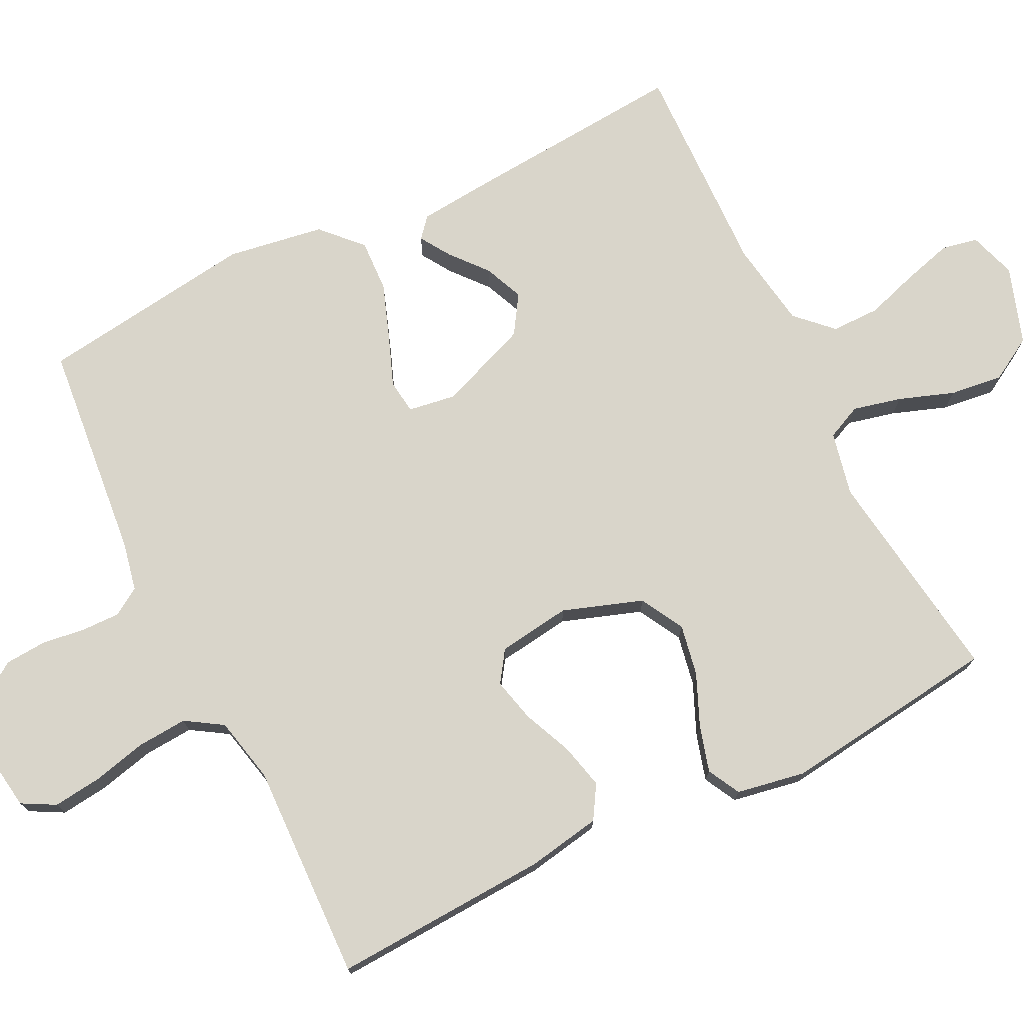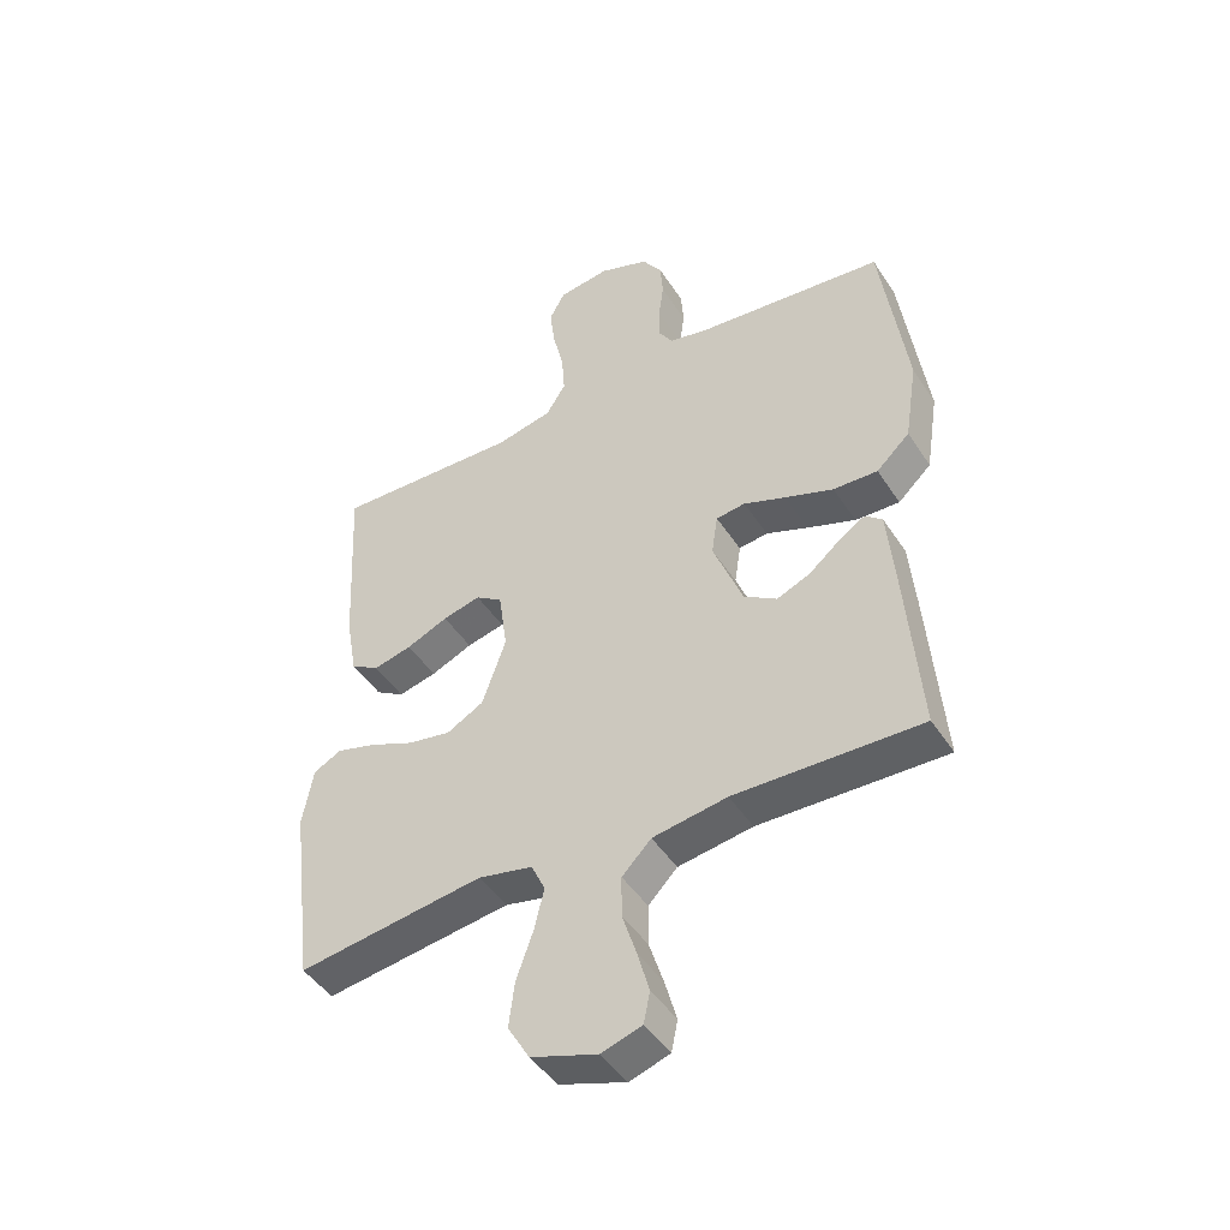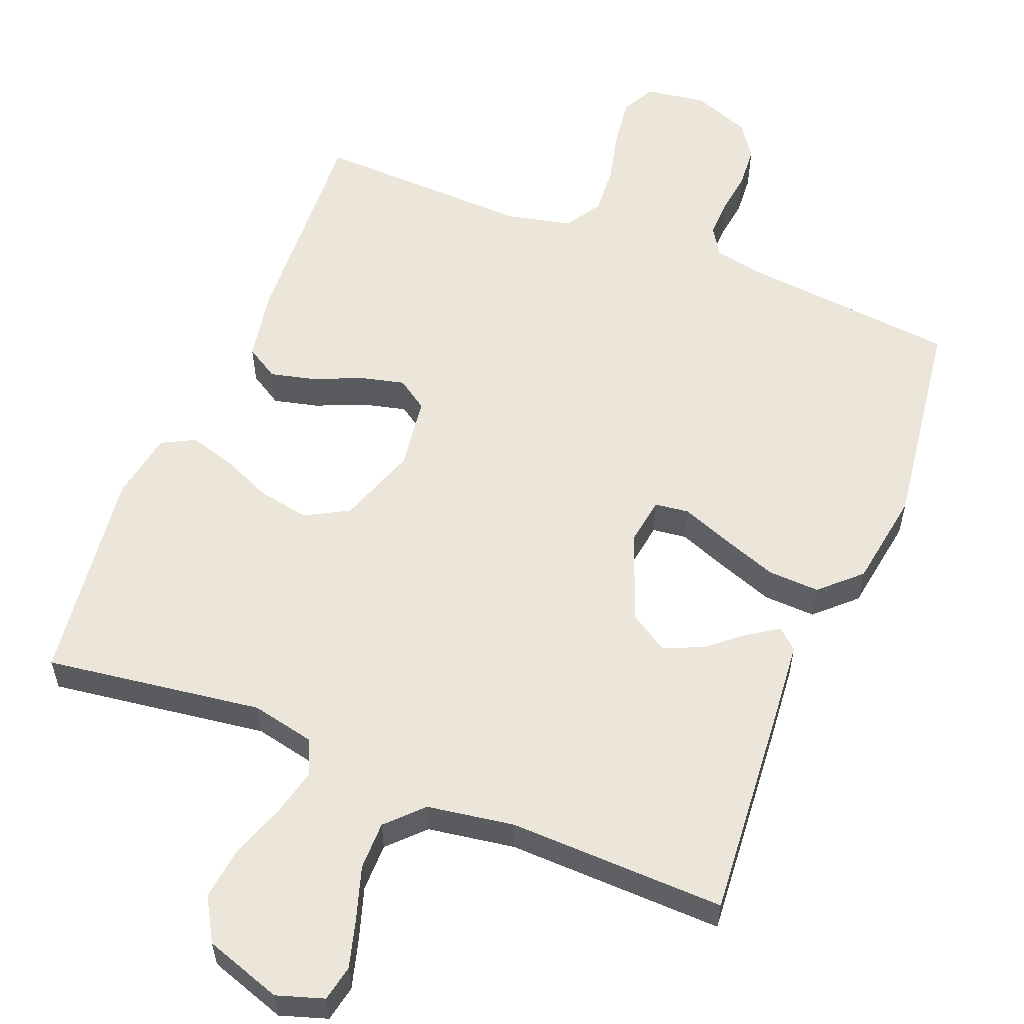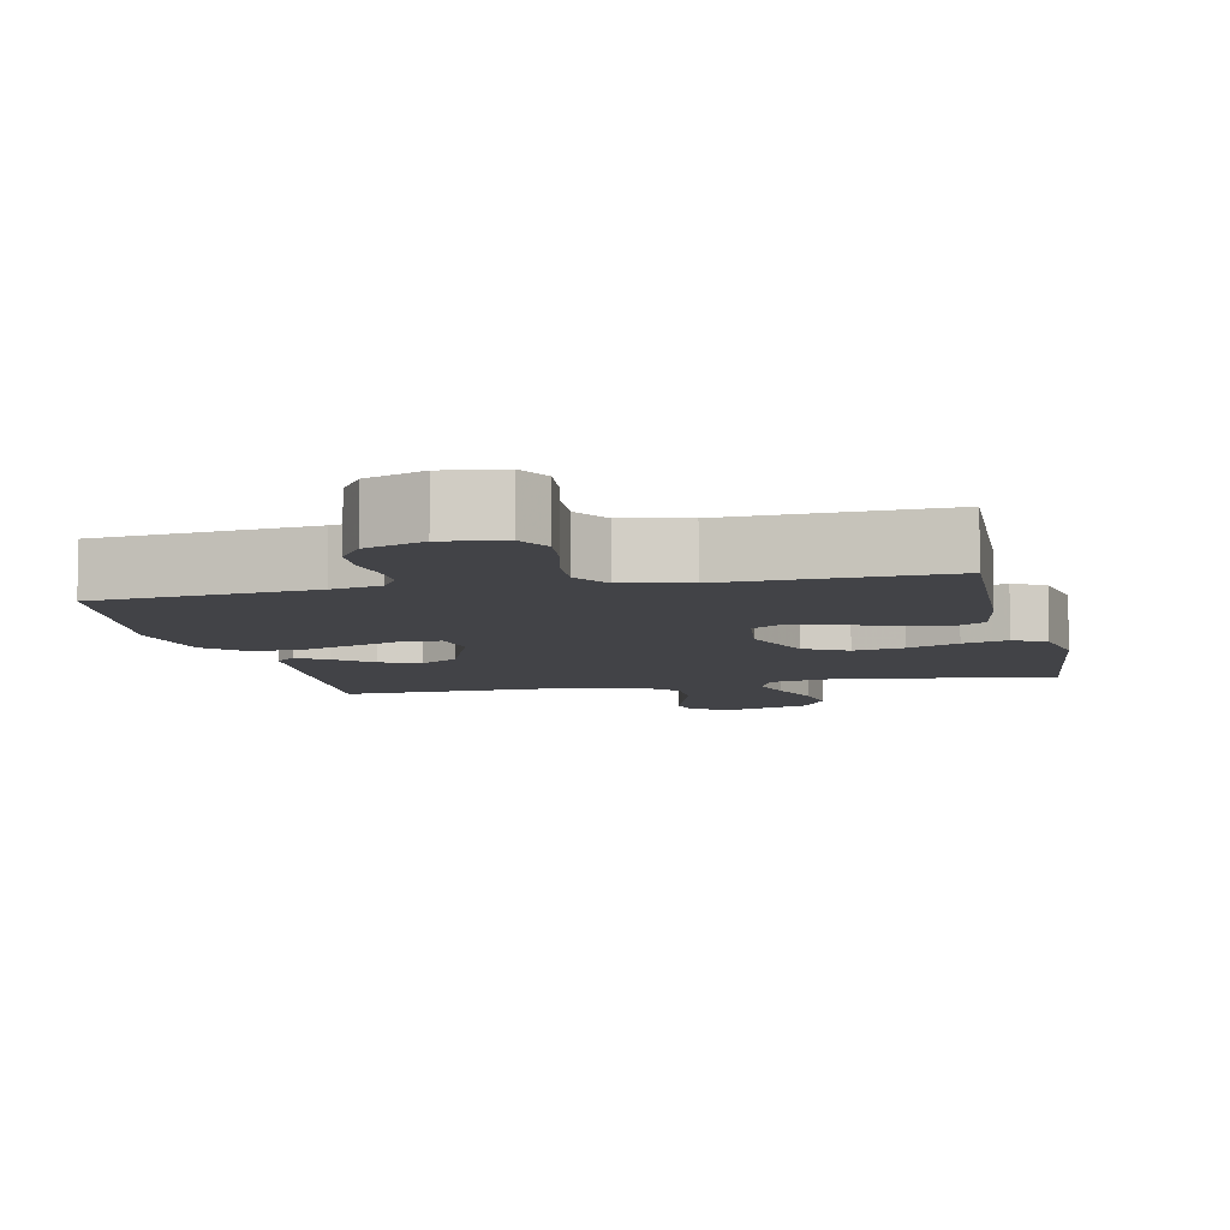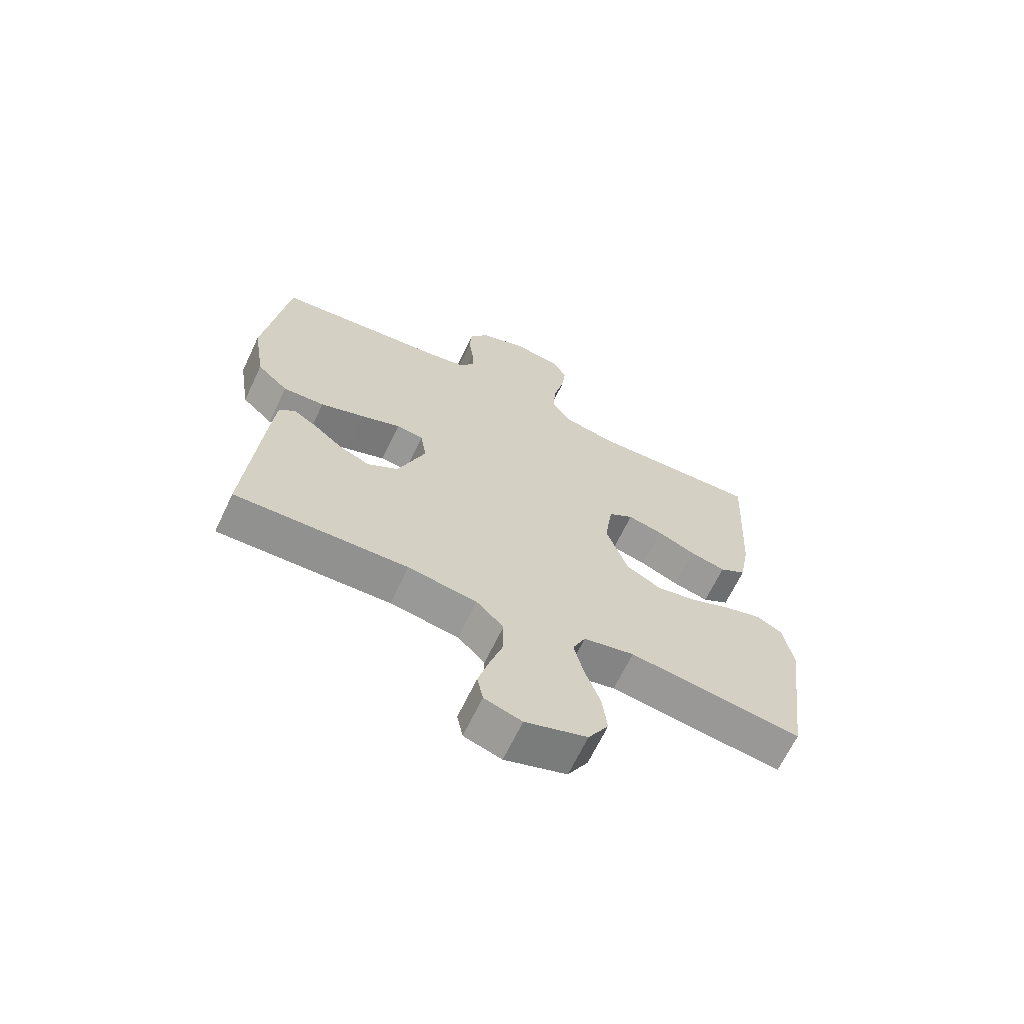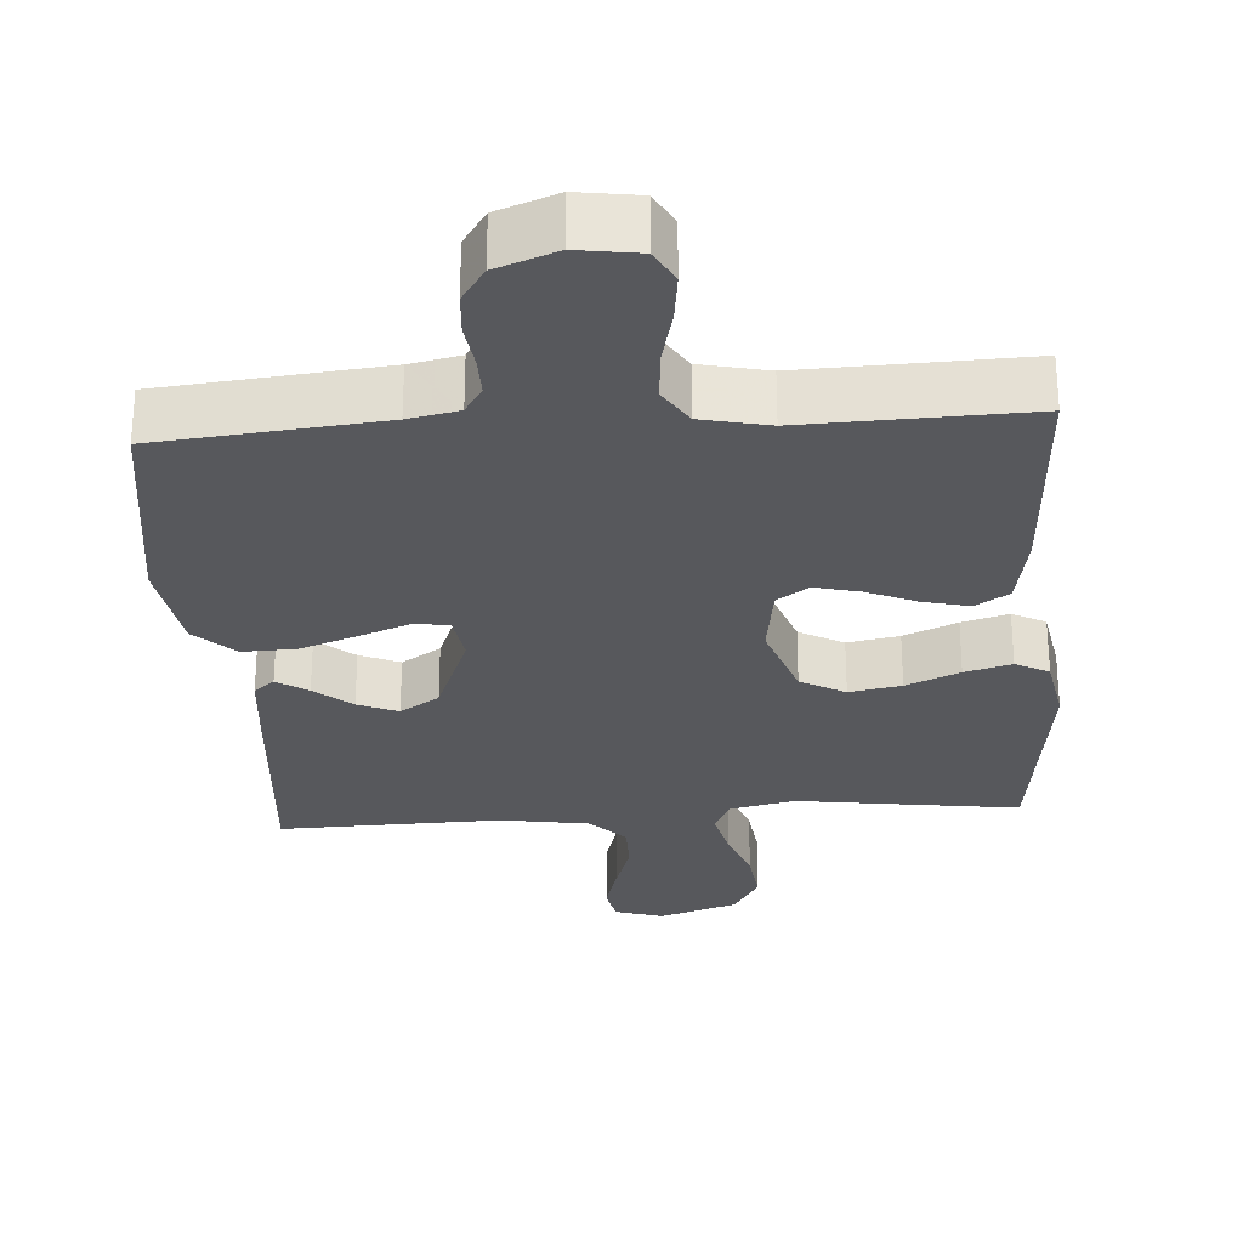
<metadata>
{"format":"obj","ext":"obj","renderer":"f3d","projection":"perspective","resolution":1024,"background":"white","views":[{"elev":74.4,"azim":63.7,"up":"+Y"},{"elev":-46.1,"azim":-148.8,"up":"+Z"},{"elev":57.3,"azim":-158.2,"up":"+Y"},{"elev":-7.5,"azim":12.6,"up":"+Y"},{"elev":-66.5,"azim":-25.5,"up":"+Z"},{"elev":-28.4,"azim":3.9,"up":"+Y"}]}
</metadata>
<code>
v 0.5 0.07 -0.5
v 0.2 0.07 -0.458
v 0.112 0.07 -0.477
v 0.09 0.07 -0.525
v 0.106 0.07 -0.592
v 0.133 0.07 -0.668
v 0.142 0.07 -0.741
v 0.107 0.07 -0.801
v 0 0.07 -0.837
v -0.065 0.07 -0.816
v -0.075 0.07 -0.766
v -0.056 0.07 -0.698
v -0.033 0.07 -0.626
v -0.033 0.07 -0.559
v -0.08 0.07 -0.511
v -0.2 0.07 -0.492
v -0.5 0.07 -0.5
v -0.476 0.07 -0.2
v -0.466 0.07 -0.09
v -0.438 0.07 -0.066
v -0.396 0.07 -0.093
v -0.346 0.07 -0.135
v -0.292 0.07 -0.158
v -0.239 0.07 -0.124
v -0.191 0.07 0
v -0.201 0.07 0.066
v -0.248 0.07 0.072
v -0.316 0.07 0.046
v -0.394 0.07 0.018
v -0.466 0.07 0.015
v -0.52 0.07 0.066
v -0.541 0.07 0.2
v -0.5 0.07 0.5
v -0.2 0.07 0.53
v -0.132 0.07 0.544
v -0.108 0.07 0.582
v -0.109 0.07 0.635
v -0.117 0.07 0.695
v -0.113 0.07 0.752
v -0.081 0.07 0.8
v 0 0.07 0.83
v 0.083 0.07 0.818
v 0.108 0.07 0.772
v 0.1 0.07 0.705
v 0.082 0.07 0.63
v 0.077 0.07 0.561
v 0.109 0.07 0.51
v 0.2 0.07 0.49
v 0.5 0.07 0.5
v 0.484 0.07 0.2
v 0.466 0.07 0.099
v 0.42 0.07 0.071
v 0.358 0.07 0.086
v 0.291 0.07 0.115
v 0.23 0.07 0.13
v 0.187 0.07 0.101
v 0.173 0.07 0
v 0.211 0.07 -0.11
v 0.271 0.07 -0.143
v 0.341 0.07 -0.13
v 0.413 0.07 -0.099
v 0.476 0.07 -0.081
v 0.521 0.07 -0.105
v 0.538 0.07 -0.2
v 0.5 0 -0.5
v 0.2 0 -0.458
v 0.112 0 -0.477
v 0.09 0 -0.525
v 0.106 0 -0.592
v 0.133 0 -0.668
v 0.142 0 -0.741
v 0.107 0 -0.801
v 0 0 -0.837
v -0.065 0 -0.816
v -0.075 0 -0.766
v -0.056 0 -0.698
v -0.033 0 -0.626
v -0.033 0 -0.559
v -0.08 0 -0.511
v -0.2 0 -0.492
v -0.5 0 -0.5
v -0.476 0 -0.2
v -0.466 0 -0.09
v -0.438 0 -0.066
v -0.396 0 -0.093
v -0.346 0 -0.135
v -0.292 0 -0.158
v -0.239 0 -0.124
v -0.191 0 0
v -0.201 0 0.066
v -0.248 0 0.072
v -0.316 0 0.046
v -0.394 0 0.018
v -0.466 0 0.015
v -0.52 0 0.066
v -0.541 0 0.2
v -0.5 0 0.5
v -0.2 0 0.53
v -0.132 0 0.544
v -0.108 0 0.582
v -0.109 0 0.635
v -0.117 0 0.695
v -0.113 0 0.752
v -0.081 0 0.8
v 0 0 0.83
v 0.083 0 0.818
v 0.108 0 0.772
v 0.1 0 0.705
v 0.082 0 0.63
v 0.077 0 0.561
v 0.109 0 0.51
v 0.2 0 0.49
v 0.5 0 0.5
v 0.484 0 0.2
v 0.466 0 0.099
v 0.42 0 0.071
v 0.358 0 0.086
v 0.291 0 0.115
v 0.23 0 0.13
v 0.187 0 0.101
v 0.173 0 0
v 0.211 0 -0.11
v 0.271 0 -0.143
v 0.341 0 -0.13
v 0.413 0 -0.099
v 0.476 0 -0.081
v 0.521 0 -0.105
v 0.538 0 -0.2
f 63 64 1 2
f 60 61 62 63
f 59 60 63 2
f 58 59 2 3
f 57 58 3 4
f 56 57 4
f 51 52 53 54
f 51 54 55
f 48 49 50 51
f 47 48 51 55
f 46 47 55 56
f 42 43 44 45
f 42 45 46
f 41 42 46
f 37 38 39 40
f 36 37 40 41
f 31 32 33 34
f 31 34 35
f 30 31 35
f 27 28 29 30
f 27 30 35 36
f 19 20 21 22
f 19 22 23
f 16 17 18 19
f 15 16 19 23
f 14 15 23 24
f 10 11 12 13
f 8 9 10 13
f 8 13 14
f 5 6 7 8
f 4 5 8 14
f 26 27 36 41
f 25 26 41 46
f 24 25 46 56
f 4 14 24 56
f 66 65 128 127
f 127 126 125 124
f 66 127 124 123
f 67 66 123 122
f 68 67 122 121
f 68 121 120
f 118 117 116 115
f 119 118 115
f 115 114 113 112
f 119 115 112 111
f 120 119 111 110
f 109 108 107 106
f 110 109 106
f 110 106 105
f 104 103 102 101
f 105 104 101 100
f 98 97 96 95
f 99 98 95
f 99 95 94
f 94 93 92 91
f 100 99 94 91
f 86 85 84 83
f 87 86 83
f 83 82 81 80
f 87 83 80 79
f 88 87 79 78
f 77 76 75 74
f 77 74 73 72
f 78 77 72
f 72 71 70 69
f 78 72 69 68
f 105 100 91 90
f 110 105 90 89
f 120 110 89 88
f 120 88 78 68
f 1 65 66 2
f 2 66 67 3
f 3 67 68 4
f 4 68 69 5
f 5 69 70 6
f 6 70 71 7
f 7 71 72 8
f 8 72 73 9
f 9 73 74 10
f 10 74 75 11
f 11 75 76 12
f 12 76 77 13
f 13 77 78 14
f 14 78 79 15
f 15 79 80 16
f 16 80 81 17
f 17 81 82 18
f 18 82 83 19
f 19 83 84 20
f 20 84 85 21
f 21 85 86 22
f 22 86 87 23
f 23 87 88 24
f 24 88 89 25
f 25 89 90 26
f 26 90 91 27
f 27 91 92 28
f 28 92 93 29
f 29 93 94 30
f 30 94 95 31
f 31 95 96 32
f 32 96 97 33
f 33 97 98 34
f 34 98 99 35
f 35 99 100 36
f 36 100 101 37
f 37 101 102 38
f 38 102 103 39
f 39 103 104 40
f 40 104 105 41
f 41 105 106 42
f 42 106 107 43
f 43 107 108 44
f 44 108 109 45
f 45 109 110 46
f 46 110 111 47
f 47 111 112 48
f 48 112 113 49
f 49 113 114 50
f 50 114 115 51
f 51 115 116 52
f 52 116 117 53
f 53 117 118 54
f 54 118 119 55
f 55 119 120 56
f 56 120 121 57
f 57 121 122 58
f 58 122 123 59
f 59 123 124 60
f 60 124 125 61
f 61 125 126 62
f 62 126 127 63
f 63 127 128 64
f 64 128 65 1

</code>
